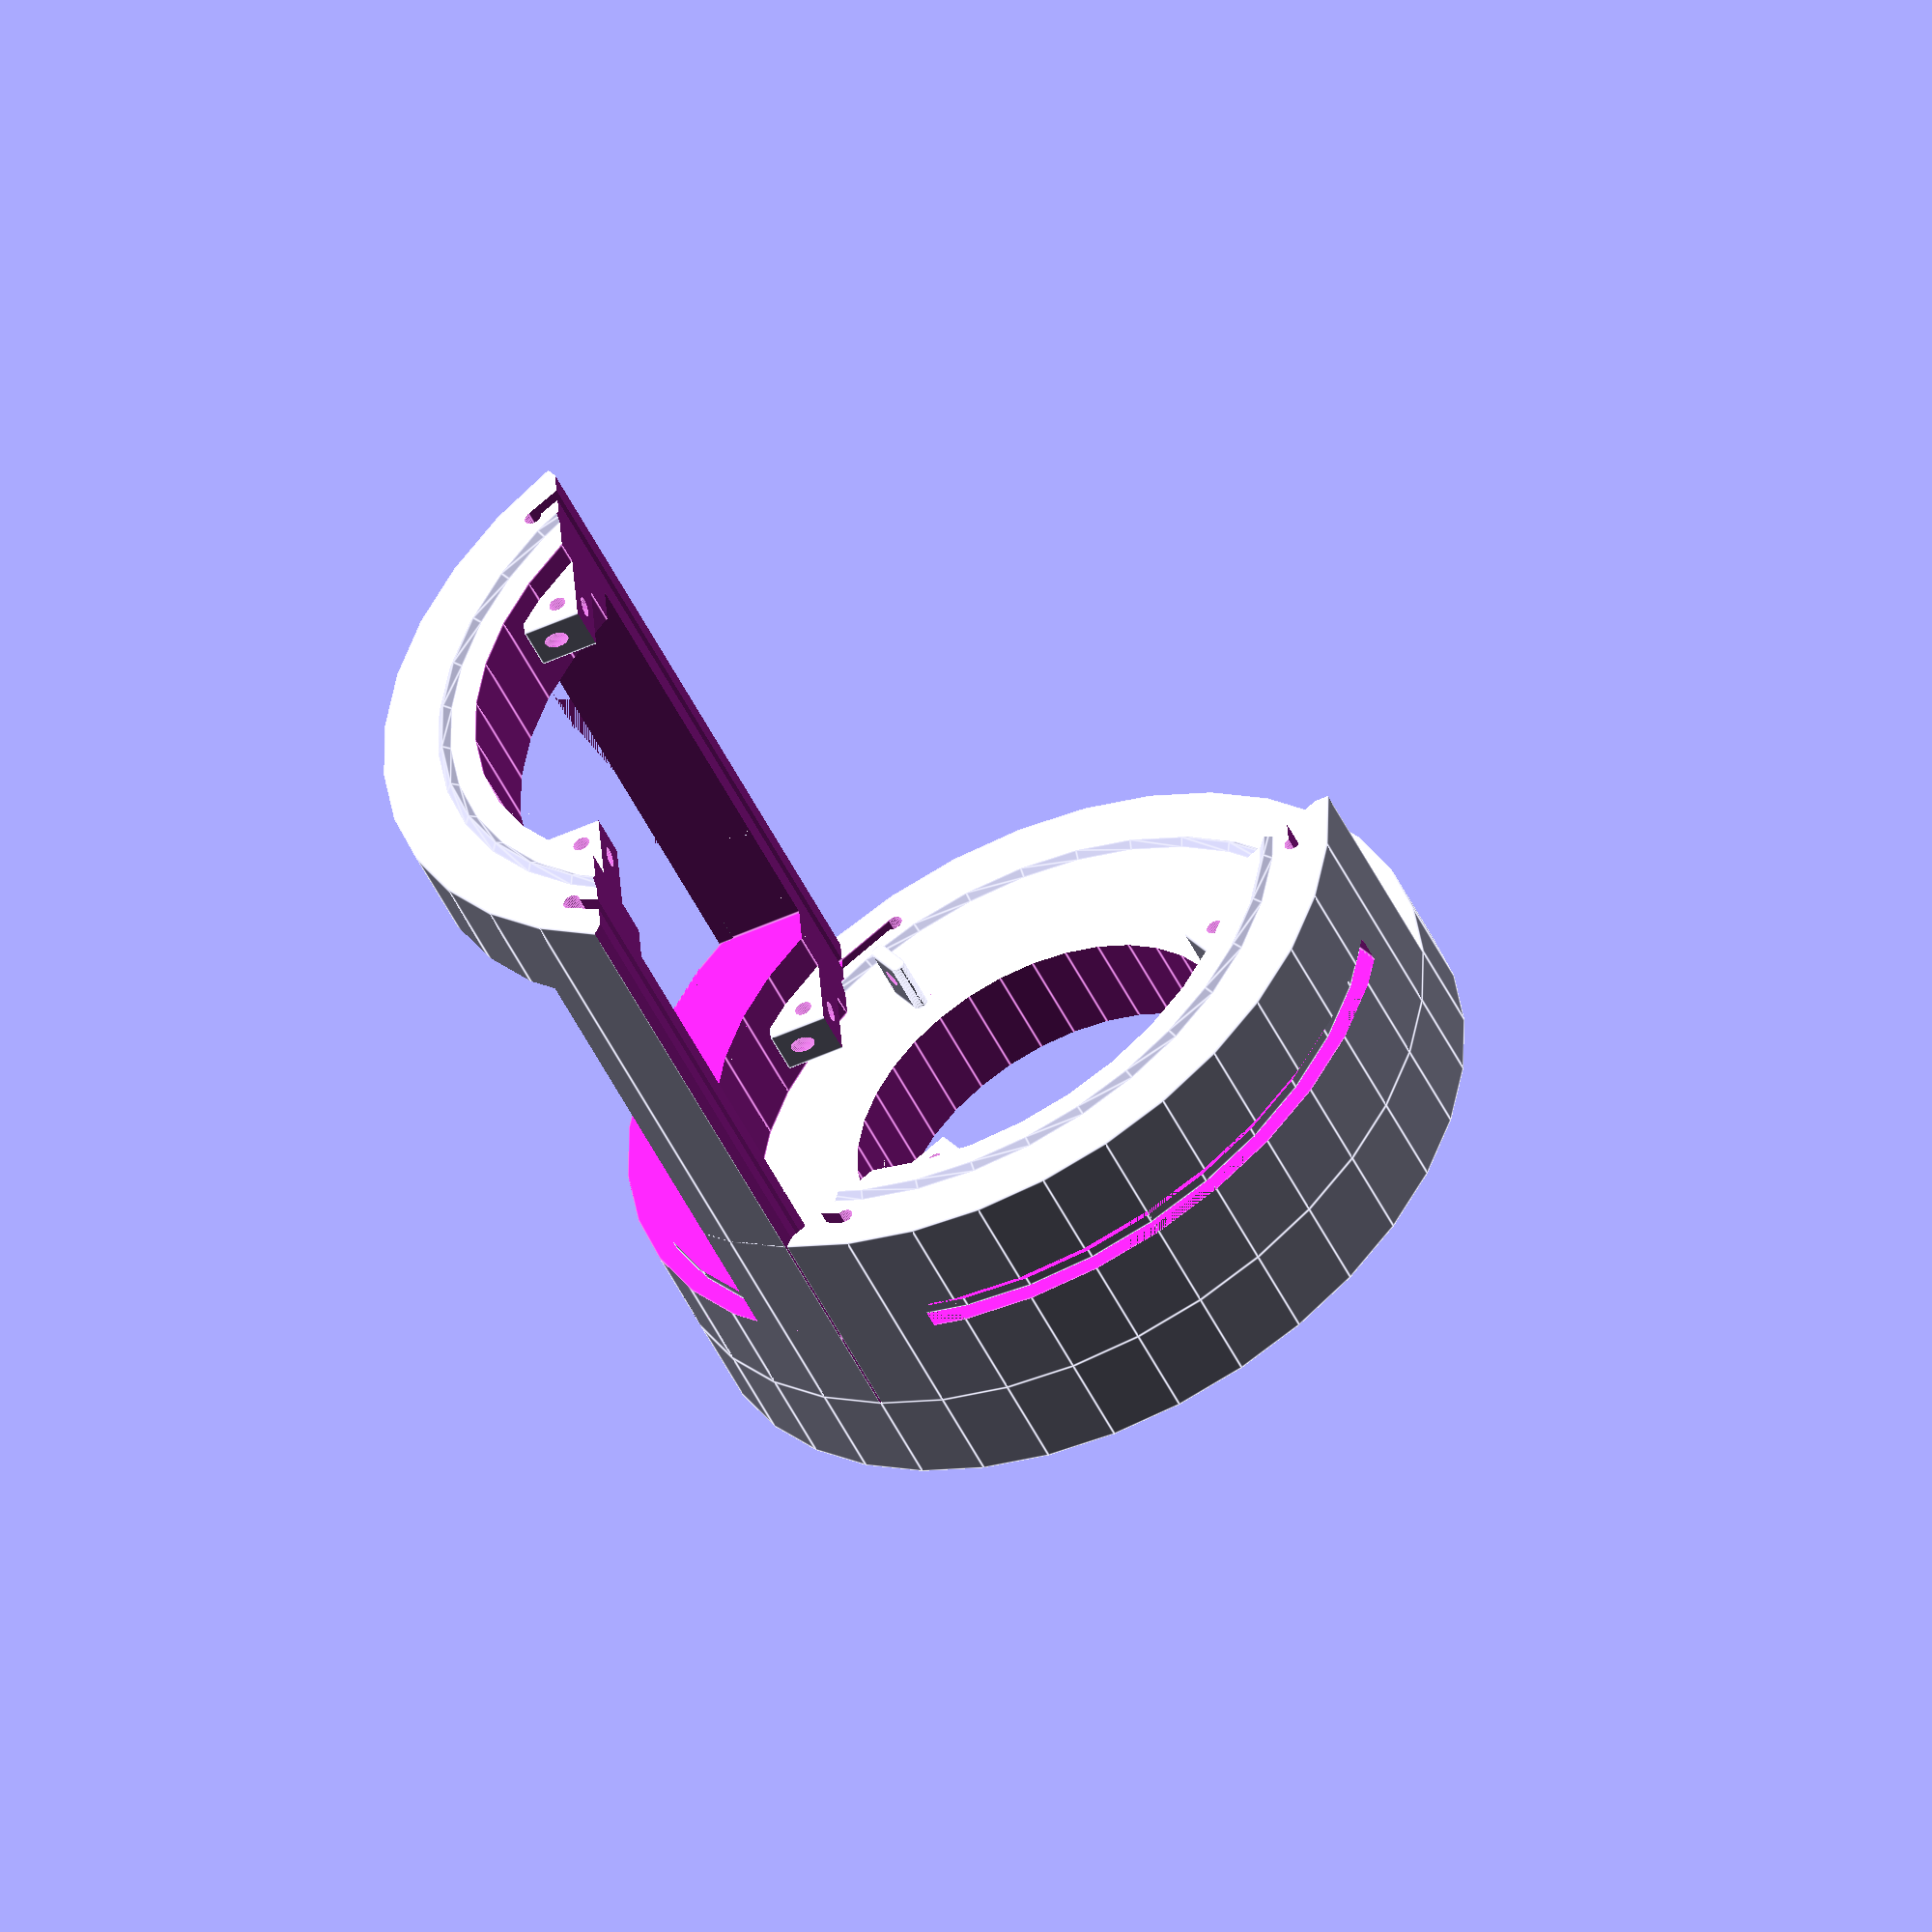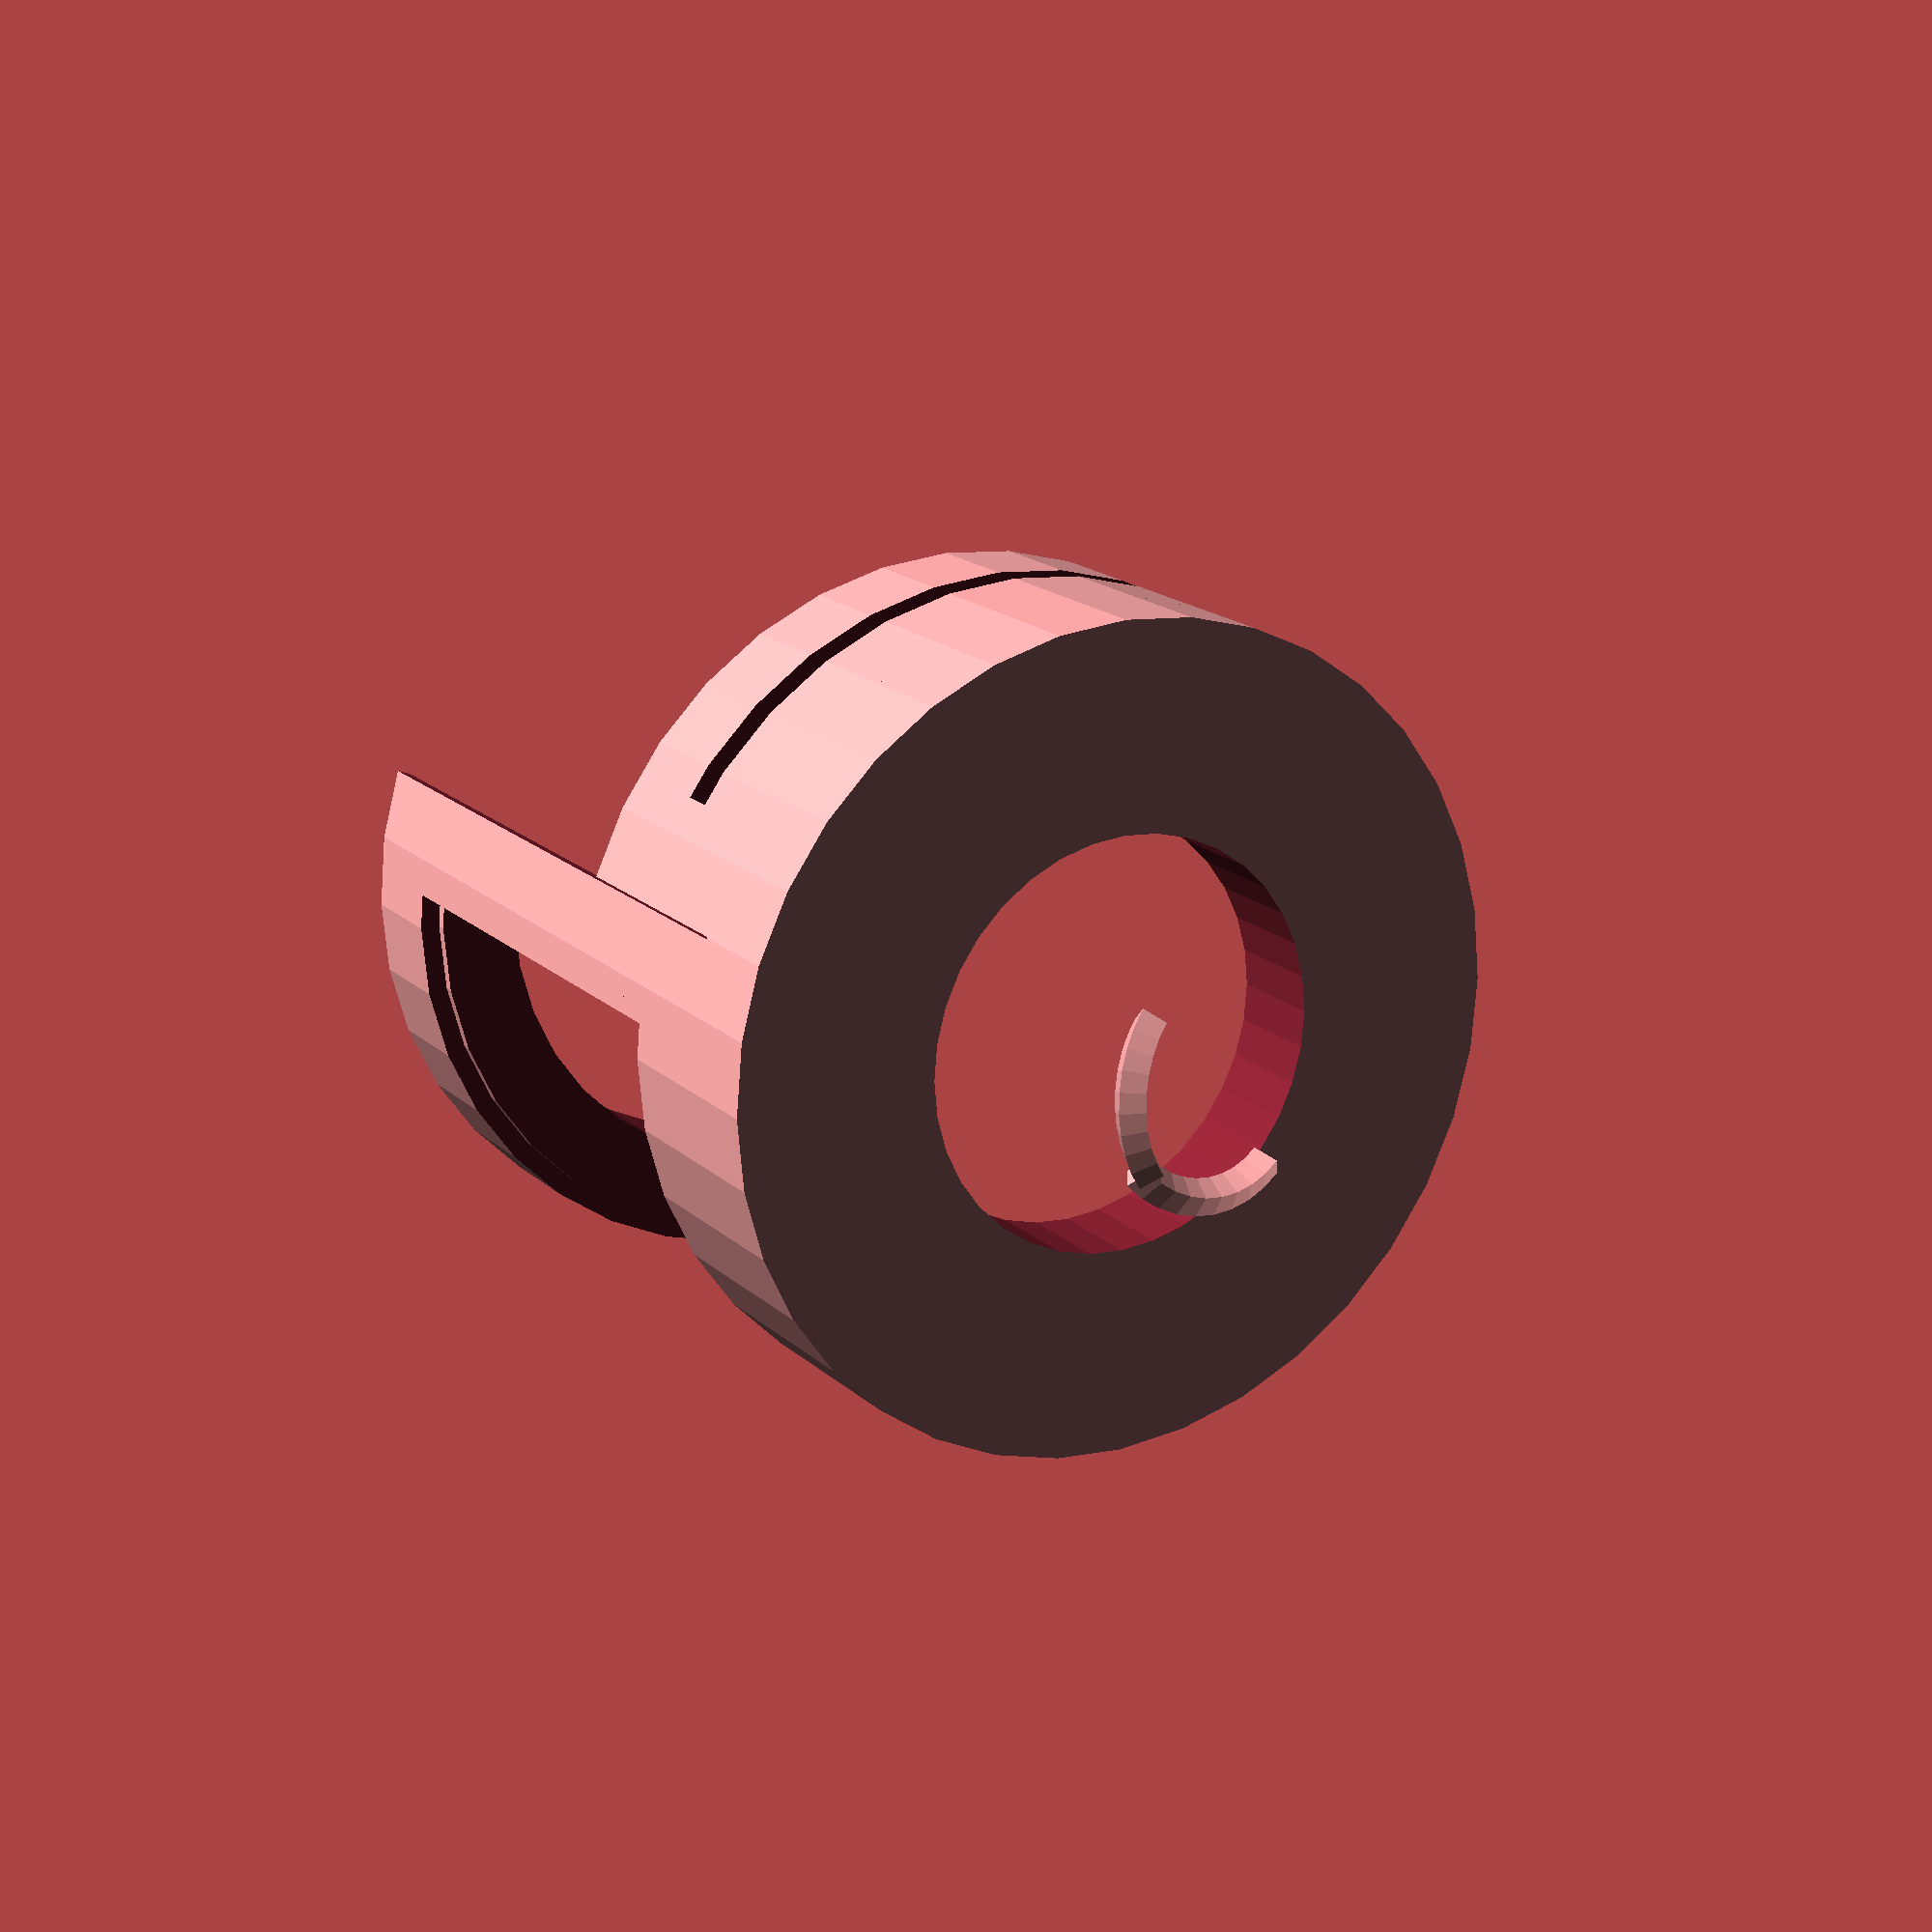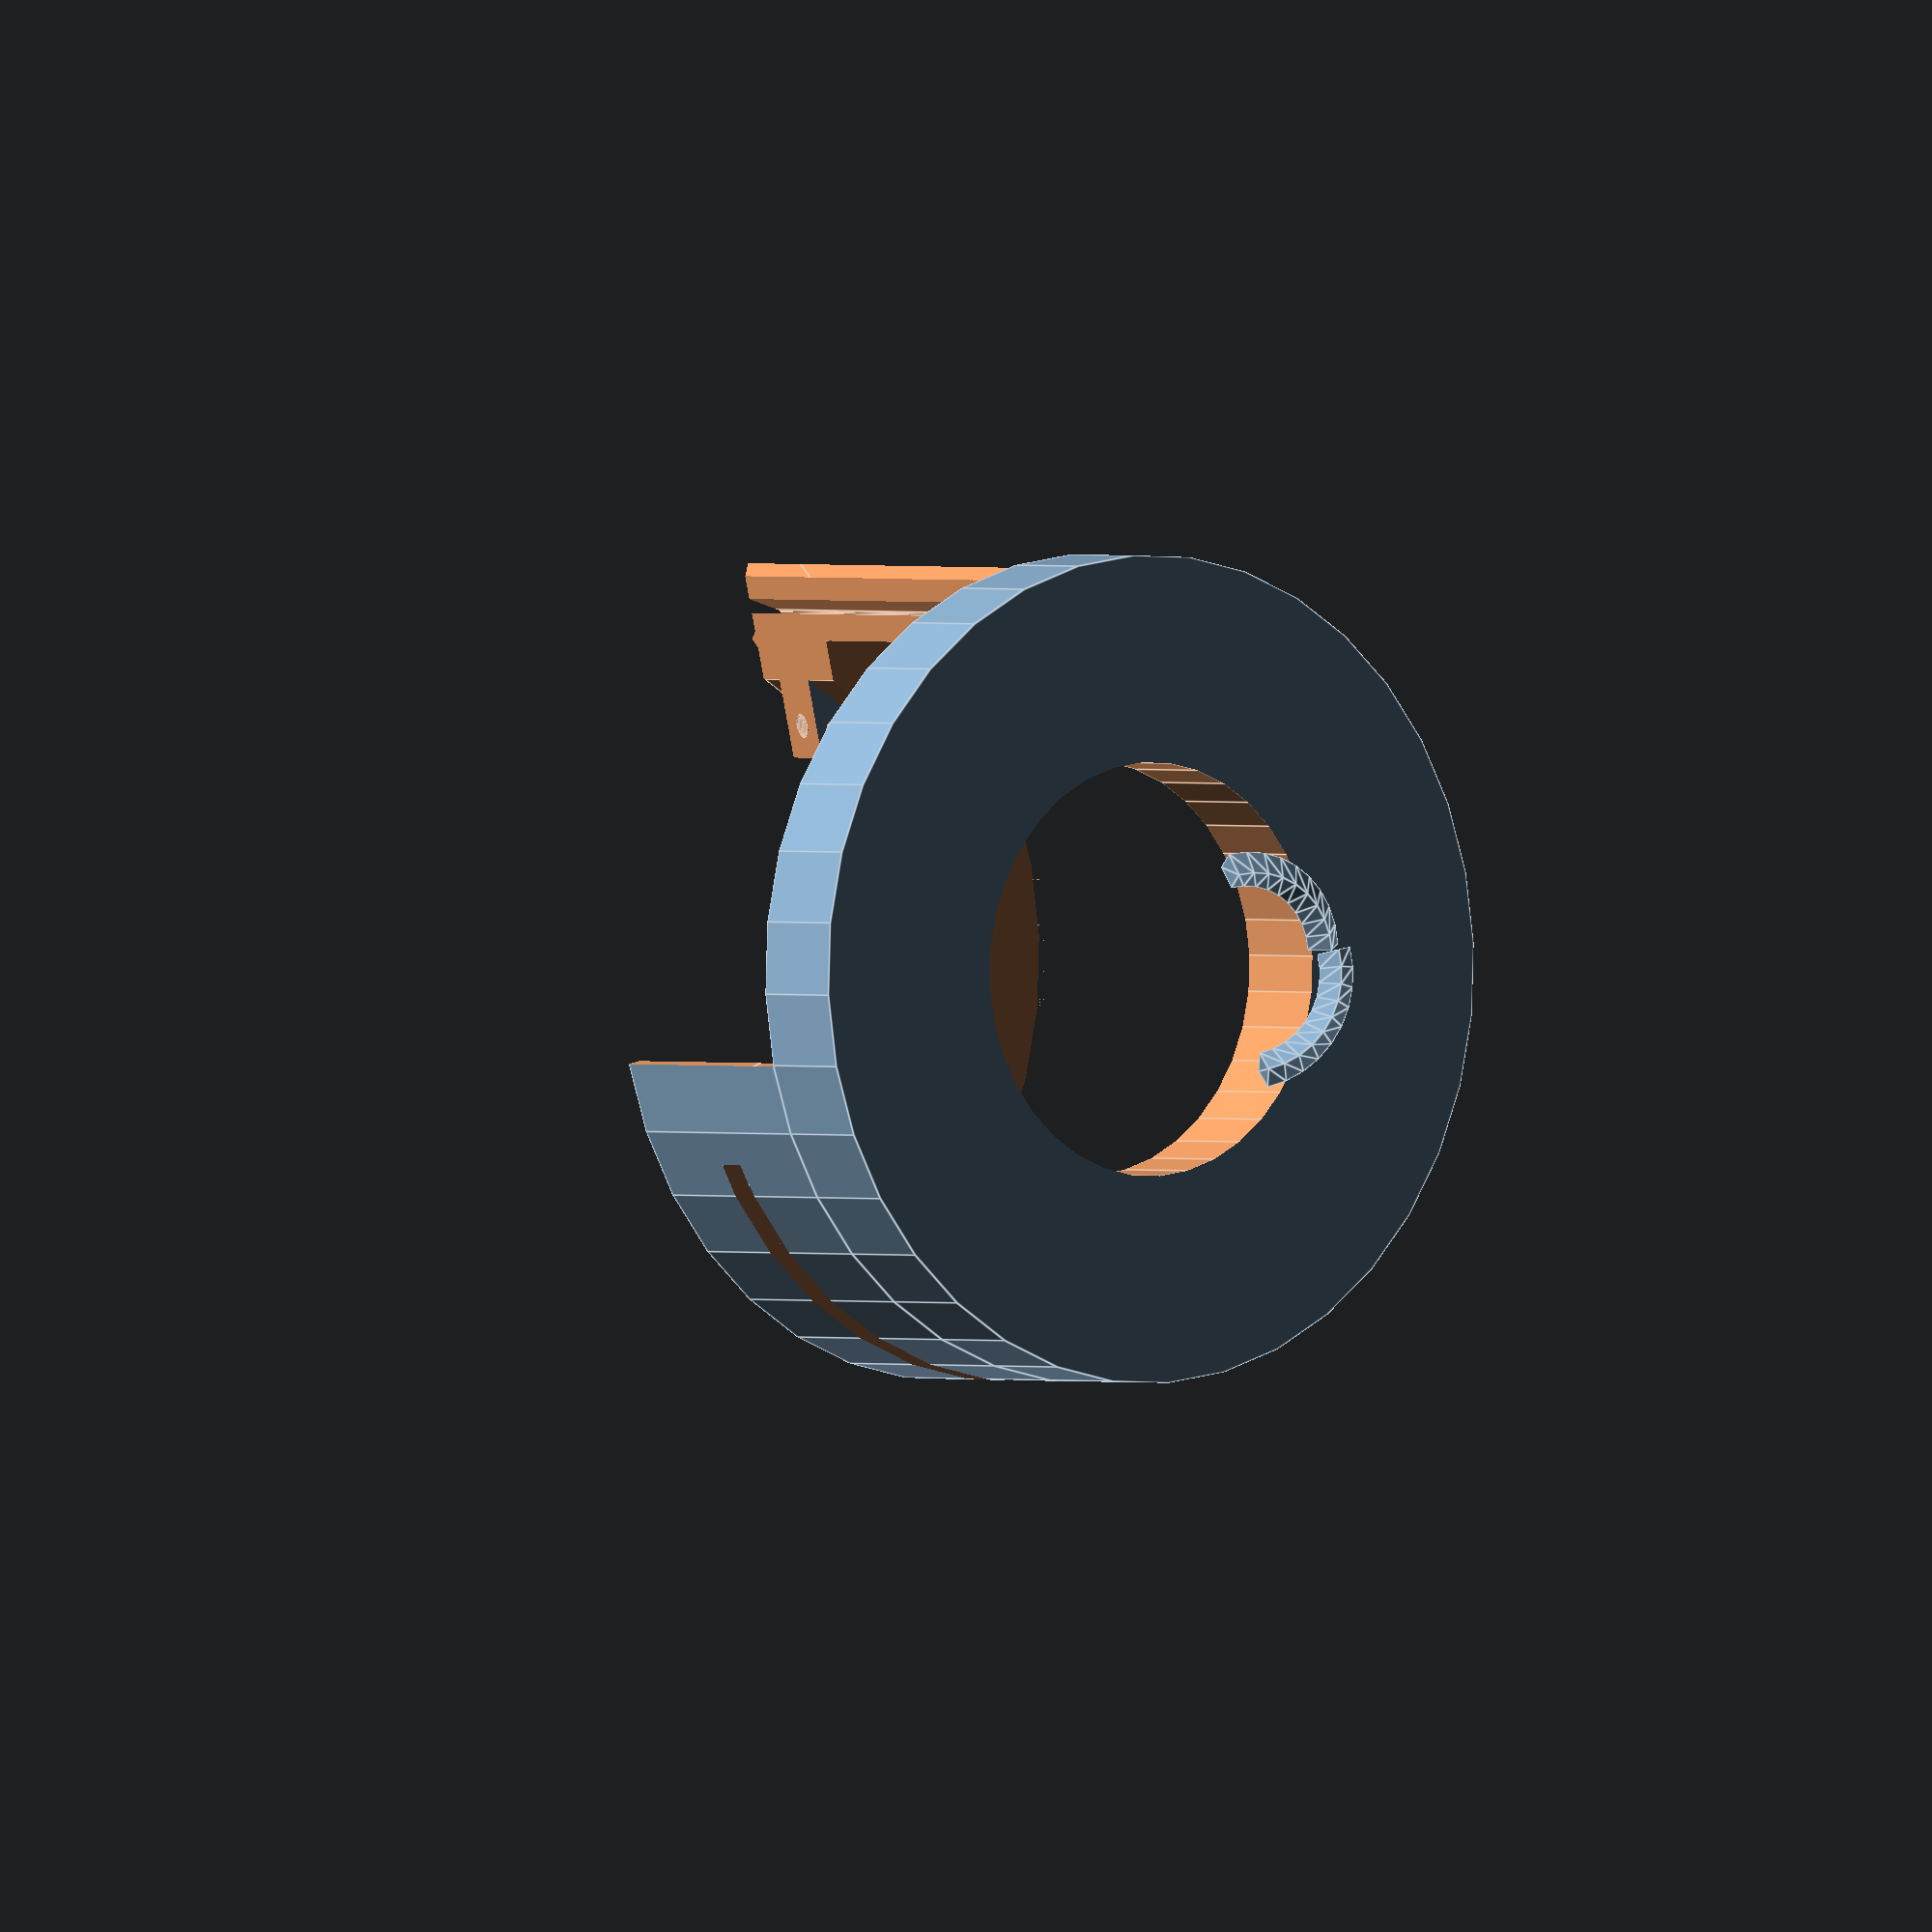
<openscad>
$fn=36;
union(){translate(v = [0, 0, 20])
difference(){union(){difference(){union(){difference(){cylinder(h = 138.000, r = 82.500);
translate(v = [0, 0, -0.010])
cylinder(h = 138.020, r = 62.500);
translate(v = [0, 0, -1.768])
rotate_extrude(){translate(v = [69.167, 0])
rotate(a = [0, 0, 45])
square(size = 2.500);
}
}
translate(v = [0, 0, 136.586])
rotate_extrude(){translate(v = [69.167, 0])
rotate(a = [0, 0, 45])
square(size = 2);
}
}
translate(v = [0, 27.500, 22])
translate(v = [-56.000, 0])
cube(size = [112, 55.000, 94.000]);
translate(v = [0, 0, 20])
intersection(){translate(v = [0, 47.500])
translate(v = [-58.000, 0])
cube(size = [116, 40.000, 98.000]);
difference(){cylinder(h = 99.000, r = 82.505);
translate(v = [0, 0, -0.010])
cylinder(h = 99.020, r = 78.500);
}
}
translate(v = [0, 0.250, -0.500])
linear_extrude(height = 141.000){translate(v = [-82.500, 0])
polygon(points = [[0, 0], [82.500, 0.000], [0, 47.631], [0, 0]]);
}
translate(v = [0, 0.250, -0.500])
linear_extrude(height = 141.000){translate(v = [82.500, 0])
mirror(v = [1, 0])
polygon(points = [[0, 0], [82.500, 0.000], [0, 47.631], [0, 0]]);
}
translate(v = [64.519, 37.250])
rotate(a = [0, 0, -60])
union(){translate(v = [-10.000, -1.250])
cube(size = [20.000, 2.500, 161.000]);
translate(v = [-10.000, -0.500])
cylinder(h = 161.000, r = 1.750);
translate(v = [10.000, -0.500])
cylinder(h = 161.000, r = 1.750);
}
rotate(a = [0, 0, 120])
translate(v = [64.519, 37.250, -1])
rotate(a = [0, 0, -60])
union(){translate(v = [-10.000, -1.250])
cube(size = [20.000, 2.500, 161.000]);
translate(v = [-10.000, -0.500])
cylinder(h = 161.000, r = 1.750);
translate(v = [10.000, -0.500])
cylinder(h = 161.000, r = 1.750);
}
}
translate(v = [47.878, 40.174, 5.000])
rotate(a = [0, 0, -90])
translate(v = [-1.500, -6.000])
difference(){translate(v = [-10.000, -10.000])
cube(size = [20, 20, 9.000]);
translate(v = [5.000, 0, 4.500])
rotate(a = [90, 0, -45])
cylinder(h = 20, r = 1.750);
translate(v = [-2.500, -5.000, -0.500])
cylinder(h = 20, r = 1.750);
}
mirror(v = [1, 0])
translate(v = [47.878, 40.174, 5.000])
rotate(a = [0, 0, -90])
translate(v = [-1.500, -6.000])
difference(){translate(v = [-10.000, -10.000])
cube(size = [20, 20, 9.000]);
translate(v = [5.000, 0, 4.500])
rotate(a = [90, 0, -45])
cylinder(h = 20, r = 1.750);
translate(v = [-2.500, -5.000, -0.500])
cylinder(h = 20, r = 1.750);
}
translate(v = [47.878, 40.174, 124.000])
rotate(a = [0, 0, -90])
translate(v = [-1.500, -6.000])
difference(){translate(v = [-10.000, -10.000])
cube(size = [20, 20, 9.000]);
translate(v = [5.000, 0, 4.500])
rotate(a = [90, 0, -45])
cylinder(h = 20, r = 1.750);
translate(v = [-2.500, -5.000, -0.500])
cylinder(h = 20, r = 1.750);
}
mirror(v = [1, 0])
translate(v = [47.878, 40.174, 124.000])
rotate(a = [0, 0, -90])
translate(v = [-1.500, -6.000])
difference(){translate(v = [-10.000, -10.000])
cube(size = [20, 20, 9.000]);
translate(v = [5.000, 0, 4.500])
rotate(a = [90, 0, -45])
cylinder(h = 20, r = 1.750);
translate(v = [-2.500, -5.000, -0.500])
cylinder(h = 20, r = 1.750);
}
}
translate(v = [0, -42.421, -0.500])
translate(v = [-83.500, -82.500])
cube(size = [167, 165, 143.000]);
}
translate(v = [0, 0, 20])
rotate(a = [0, 0, 120])
difference(){union(){difference(){union(){difference(){cylinder(h = 46.000, r = 82.500);
translate(v = [0, 0, -0.010])
cylinder(h = 46.020, r = 62.500);
translate(v = [0, 0, -1.768])
rotate_extrude(){translate(v = [69.167, 0])
rotate(a = [0, 0, 45])
square(size = 2.500);
}
}
translate(v = [0, 0, 44.586])
rotate_extrude(){translate(v = [69.167, 0])
rotate(a = [0, 0, 45])
square(size = 2);
}
}
translate(v = [0, 27.500, 22])
translate(v = [-56.000, 0])
cube(size = [112, 55.000, 2.000]);
translate(v = [0, 0, 20])
intersection(){translate(v = [0, 47.500])
translate(v = [-58.000, 0])
cube(size = [116, 40.000, 6.000]);
difference(){cylinder(h = 7.000, r = 82.505);
translate(v = [0, 0, -0.010])
cylinder(h = 7.020, r = 78.500);
}
}
translate(v = [0, 0.250, -0.500])
linear_extrude(height = 49.000){translate(v = [-82.500, 0])
polygon(points = [[0, 0], [82.500, 0.000], [0, 47.631], [0, 0]]);
}
translate(v = [0, 0.250, -0.500])
linear_extrude(height = 49.000){translate(v = [82.500, 0])
mirror(v = [1, 0])
polygon(points = [[0, 0], [82.500, 0.000], [0, 47.631], [0, 0]]);
}
translate(v = [64.519, 37.250])
rotate(a = [0, 0, -60])
union(){translate(v = [-10.000, -1.250])
cube(size = [20.000, 2.500, 161.000]);
translate(v = [-10.000, -0.500])
cylinder(h = 161.000, r = 1.750);
translate(v = [10.000, -0.500])
cylinder(h = 161.000, r = 1.750);
}
rotate(a = [0, 0, 120])
translate(v = [64.519, 37.250, -1])
rotate(a = [0, 0, -60])
union(){translate(v = [-10.000, -1.250])
cube(size = [20.000, 2.500, 69.000]);
translate(v = [-10.000, -0.500])
cylinder(h = 69.000, r = 1.750);
translate(v = [10.000, -0.500])
cylinder(h = 69.000, r = 1.750);
}
}
translate(v = [47.878, 40.174, 5.000])
rotate(a = [0, 0, -90])
translate(v = [-1.500, -6.000])
difference(){translate(v = [-10.000, -10.000])
cube(size = [20, 20, 9.000]);
translate(v = [5.000, 0, 4.500])
rotate(a = [90, 0, -45])
cylinder(h = 20, r = 1.750);
translate(v = [-2.500, -5.000, -0.500])
cylinder(h = 20, r = 1.750);
}
mirror(v = [1, 0])
translate(v = [47.878, 40.174, 5.000])
rotate(a = [0, 0, -90])
translate(v = [-1.500, -6.000])
difference(){translate(v = [-10.000, -10.000])
cube(size = [20, 20, 9.000]);
translate(v = [5.000, 0, 4.500])
rotate(a = [90, 0, -45])
cylinder(h = 20, r = 1.750);
translate(v = [-2.500, -5.000, -0.500])
cylinder(h = 20, r = 1.750);
}
translate(v = [47.878, 40.174, 32.000])
rotate(a = [0, 0, -90])
translate(v = [-1.500, -6.000])
difference(){translate(v = [-10.000, -10.000])
cube(size = [20, 20, 9.000]);
translate(v = [5.000, 0, 4.500])
rotate(a = [90, 0, -45])
cylinder(h = 20, r = 1.750);
translate(v = [-2.500, -5.000, -0.500])
cylinder(h = 20, r = 1.750);
}
mirror(v = [1, 0])
translate(v = [47.878, 40.174, 32.000])
rotate(a = [0, 0, -90])
translate(v = [-1.500, -6.000])
difference(){translate(v = [-10.000, -10.000])
cube(size = [20, 20, 9.000]);
translate(v = [5.000, 0, 4.500])
rotate(a = [90, 0, -45])
cylinder(h = 20, r = 1.750);
translate(v = [-2.500, -5.000, -0.500])
cylinder(h = 20, r = 1.750);
}
}
translate(v = [0, -42.421, -0.500])
translate(v = [-83.500, -82.500])
cube(size = [167, 165, 51.000]);
}
difference(){union(){difference(){union(){difference(){union(){difference(){union(){cylinder(h = 20, r = 82.500);
translate(v = [0, 0, 18.586])
rotate_extrude(){translate(v = [69.167, 0])
rotate(a = [0, 0, 45])
square(size = 2);
}
}
rotate(a = [0, 0, 60])
translate(v = [0, 75.583, 6.250])
rotate(a = [90, 0, 0])
translate(v = [0, 0, 1.000])
rotate(a = [-90, 0, 0])
union(){translate(v = [-10.000, -1.250])
cube(size = [20.000, 2.500, 13.800]);
translate(v = [-10.000, -0.500])
cylinder(h = 13.800, r = 1.750);
translate(v = [10.000, -0.500])
cylinder(h = 13.800, r = 1.750);
}
}
rotate(a = [0, 0, 60])
translate(v = [0, 52.500, 19.950])
difference(){difference(){difference(){difference(){translate(v = [-1.500, -5.000])
cube(size = [3, 10.000, 11.429]);
translate(v = [-1.500, -5.000])
rotate(a = [0, 0, 0])
rotate(a = [0, 0, 180])
translate(v = [-1.500, -1.500])
difference(){translate(v = [0, 0, -0.010])
cube(size = [3.000, 3.000, 11.449]);
translate(v = [0, 0, -0.020])
cylinder(h = 11.469, r = 1.500, $fn = 64);
}
}
translate(v = [1.500, -5.000])
rotate(a = [0, 0, 0])
rotate(a = [0, 0, 270])
translate(v = [-1.500, -1.500])
difference(){translate(v = [0, 0, -0.010])
cube(size = [3.000, 3.000, 11.449]);
translate(v = [0, 0, -0.020])
cylinder(h = 11.469, r = 1.500, $fn = 64);
}
}
translate(v = [1.500, 5.000])
rotate(a = [0, 0, 0])
rotate(a = [0, 0, 0])
translate(v = [-1.500, -1.500])
difference(){translate(v = [0, 0, -0.010])
cube(size = [3.000, 3.000, 11.449]);
translate(v = [0, 0, -0.020])
cylinder(h = 11.469, r = 1.500, $fn = 64);
}
}
translate(v = [-1.500, 5.000])
rotate(a = [0, 0, 0])
rotate(a = [0, 0, 90])
translate(v = [-1.500, -1.500])
difference(){translate(v = [0, 0, -0.010])
cube(size = [3.000, 3.000, 11.449]);
translate(v = [0, 0, -0.020])
cylinder(h = 11.469, r = 1.500, $fn = 64);
}
translate(v = [-10.000, 0, 6.667])
rotate(a = [0, 90, 0])
cylinder(h = 20, r = 1.750);
}
}
rotate(a = [0, 0, 180])
translate(v = [0, 75.583, 6.250])
rotate(a = [90, 0, 0])
translate(v = [0, 0, 1.000])
rotate(a = [-90, 0, 0])
union(){translate(v = [-10.000, -1.250])
cube(size = [20.000, 2.500, 13.800]);
translate(v = [-10.000, -0.500])
cylinder(h = 13.800, r = 1.750);
translate(v = [10.000, -0.500])
cylinder(h = 13.800, r = 1.750);
}
}
rotate(a = [0, 0, 180])
translate(v = [0, 52.500, 19.950])
difference(){difference(){difference(){difference(){translate(v = [-1.500, -5.000])
cube(size = [3, 10.000, 11.429]);
translate(v = [-1.500, -5.000])
rotate(a = [0, 0, 0])
rotate(a = [0, 0, 180])
translate(v = [-1.500, -1.500])
difference(){translate(v = [0, 0, -0.010])
cube(size = [3.000, 3.000, 11.449]);
translate(v = [0, 0, -0.020])
cylinder(h = 11.469, r = 1.500, $fn = 64);
}
}
translate(v = [1.500, -5.000])
rotate(a = [0, 0, 0])
rotate(a = [0, 0, 270])
translate(v = [-1.500, -1.500])
difference(){translate(v = [0, 0, -0.010])
cube(size = [3.000, 3.000, 11.449]);
translate(v = [0, 0, -0.020])
cylinder(h = 11.469, r = 1.500, $fn = 64);
}
}
translate(v = [1.500, 5.000])
rotate(a = [0, 0, 0])
rotate(a = [0, 0, 0])
translate(v = [-1.500, -1.500])
difference(){translate(v = [0, 0, -0.010])
cube(size = [3.000, 3.000, 11.449]);
translate(v = [0, 0, -0.020])
cylinder(h = 11.469, r = 1.500, $fn = 64);
}
}
translate(v = [-1.500, 5.000])
rotate(a = [0, 0, 0])
rotate(a = [0, 0, 90])
translate(v = [-1.500, -1.500])
difference(){translate(v = [0, 0, -0.010])
cube(size = [3.000, 3.000, 11.449]);
translate(v = [0, 0, -0.020])
cylinder(h = 11.469, r = 1.500, $fn = 64);
}
translate(v = [-10.000, 0, 6.667])
rotate(a = [0, 90, 0])
cylinder(h = 20, r = 1.750);
}
}
rotate(a = [0, 0, 300])
translate(v = [0, 75.583, 6.250])
rotate(a = [90, 0, 0])
translate(v = [0, 0, 1.000])
rotate(a = [-90, 0, 0])
union(){translate(v = [-10.000, -1.250])
cube(size = [20.000, 2.500, 13.800]);
translate(v = [-10.000, -0.500])
cylinder(h = 13.800, r = 1.750);
translate(v = [10.000, -0.500])
cylinder(h = 13.800, r = 1.750);
}
}
rotate(a = [0, 0, 300])
translate(v = [0, 52.500, 19.950])
difference(){difference(){difference(){difference(){translate(v = [-1.500, -5.000])
cube(size = [3, 10.000, 11.429]);
translate(v = [-1.500, -5.000])
rotate(a = [0, 0, 0])
rotate(a = [0, 0, 180])
translate(v = [-1.500, -1.500])
difference(){translate(v = [0, 0, -0.010])
cube(size = [3.000, 3.000, 11.449]);
translate(v = [0, 0, -0.020])
cylinder(h = 11.469, r = 1.500, $fn = 64);
}
}
translate(v = [1.500, -5.000])
rotate(a = [0, 0, 0])
rotate(a = [0, 0, 270])
translate(v = [-1.500, -1.500])
difference(){translate(v = [0, 0, -0.010])
cube(size = [3.000, 3.000, 11.449]);
translate(v = [0, 0, -0.020])
cylinder(h = 11.469, r = 1.500, $fn = 64);
}
}
translate(v = [1.500, 5.000])
rotate(a = [0, 0, 0])
rotate(a = [0, 0, 0])
translate(v = [-1.500, -1.500])
difference(){translate(v = [0, 0, -0.010])
cube(size = [3.000, 3.000, 11.449]);
translate(v = [0, 0, -0.020])
cylinder(h = 11.469, r = 1.500, $fn = 64);
}
}
translate(v = [-1.500, 5.000])
rotate(a = [0, 0, 0])
rotate(a = [0, 0, 90])
translate(v = [-1.500, -1.500])
difference(){translate(v = [0, 0, -0.010])
cube(size = [3.000, 3.000, 11.449]);
translate(v = [0, 0, -0.020])
cylinder(h = 11.469, r = 1.500, $fn = 64);
}
translate(v = [-10.000, 0, 6.667])
rotate(a = [0, 90, 0])
cylinder(h = 20, r = 1.750);
}
}
translate(v = [0, 0, -0.500])
cylinder(h = 21, r = 41.250);
}
translate(v = [0, 0, -30])
union(){rotate(a = [0, 10, 0])
rotate(a = [-10, 0, 0])
rotate_extrude(angle = 90){translate(v = [20, 0])
rotate(a = [0, 0, 45])
square(size = 5);
}
rotate(a = [0, 0, 90])
rotate(a = [0, 20, 0])
rotate(a = [-10, 0, 0])
rotate_extrude(angle = 90){translate(v = [20, 0])
rotate(a = [0, 0, 45])
square(size = 5);
}
}
}

</openscad>
<views>
elev=47.9 azim=265.9 roll=24.3 proj=o view=edges
elev=342.7 azim=130.2 roll=149.6 proj=p view=solid
elev=179.2 azim=103.1 roll=38.8 proj=o view=edges
</views>
